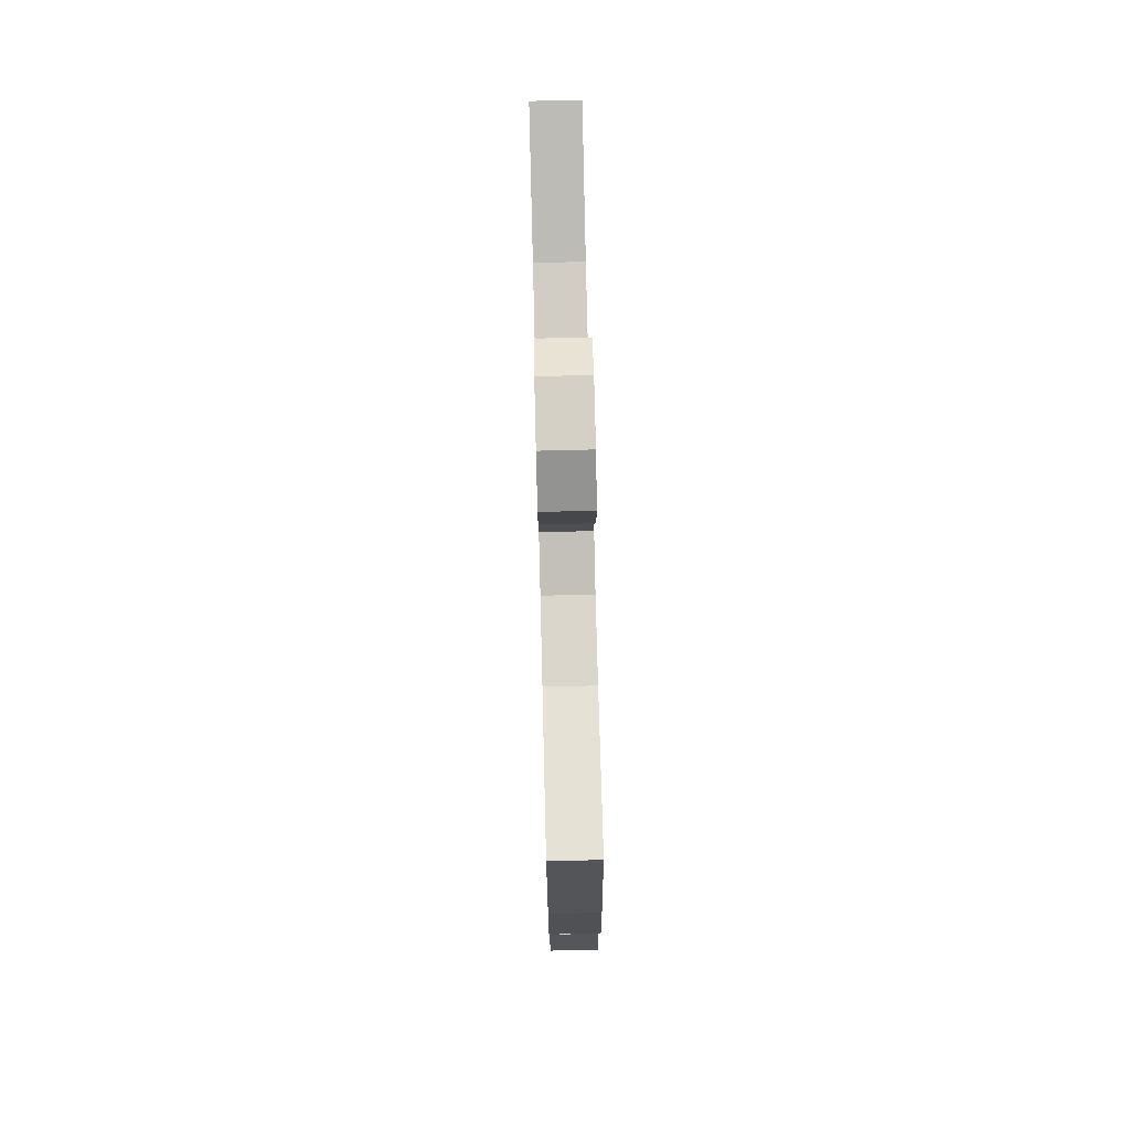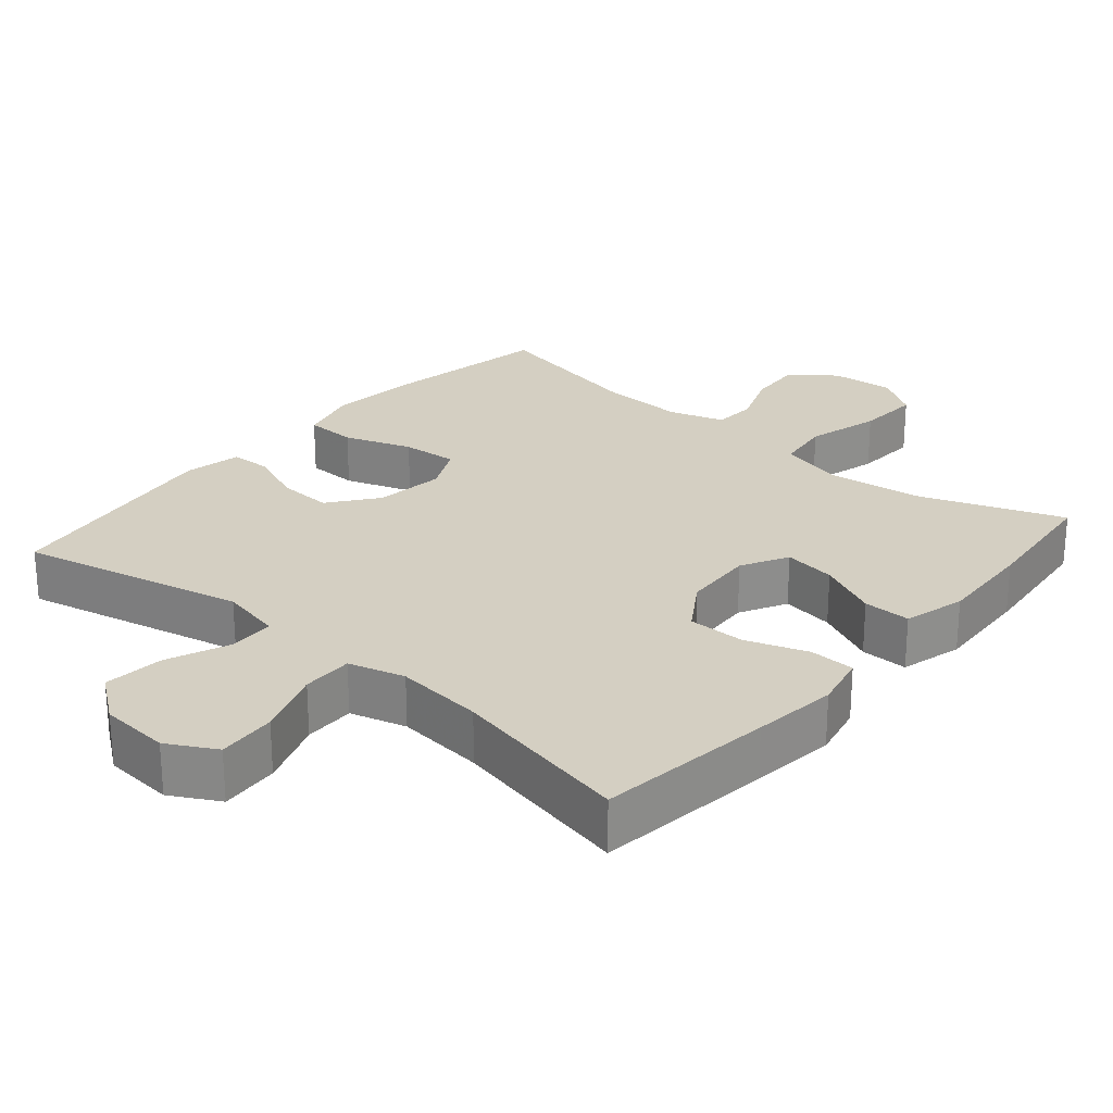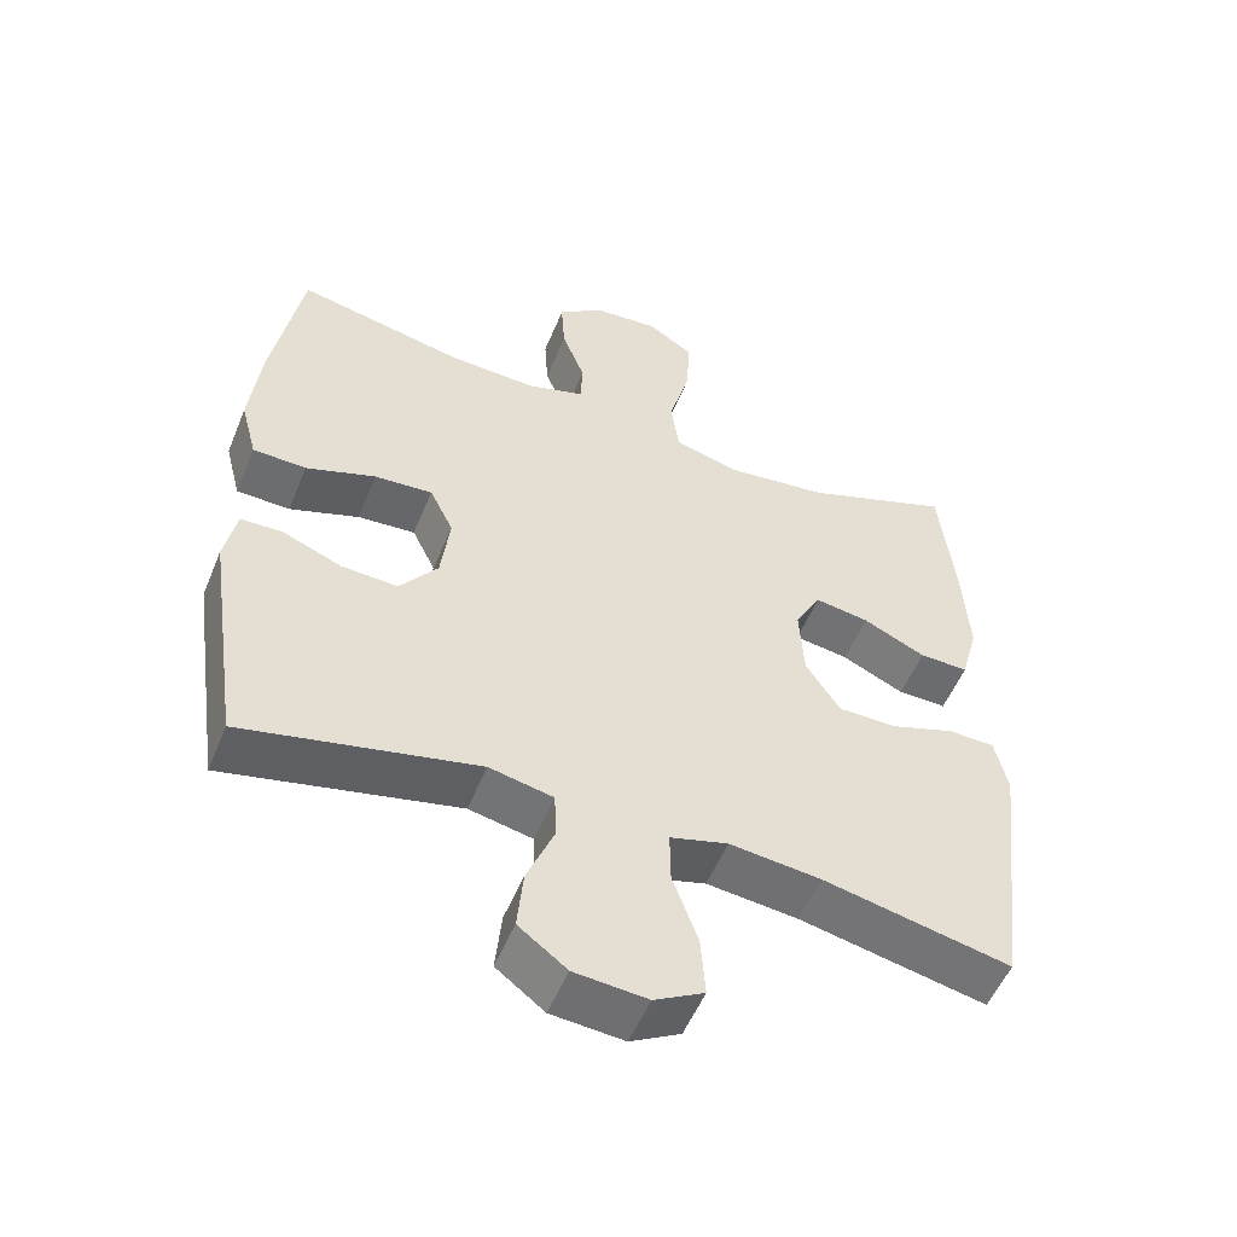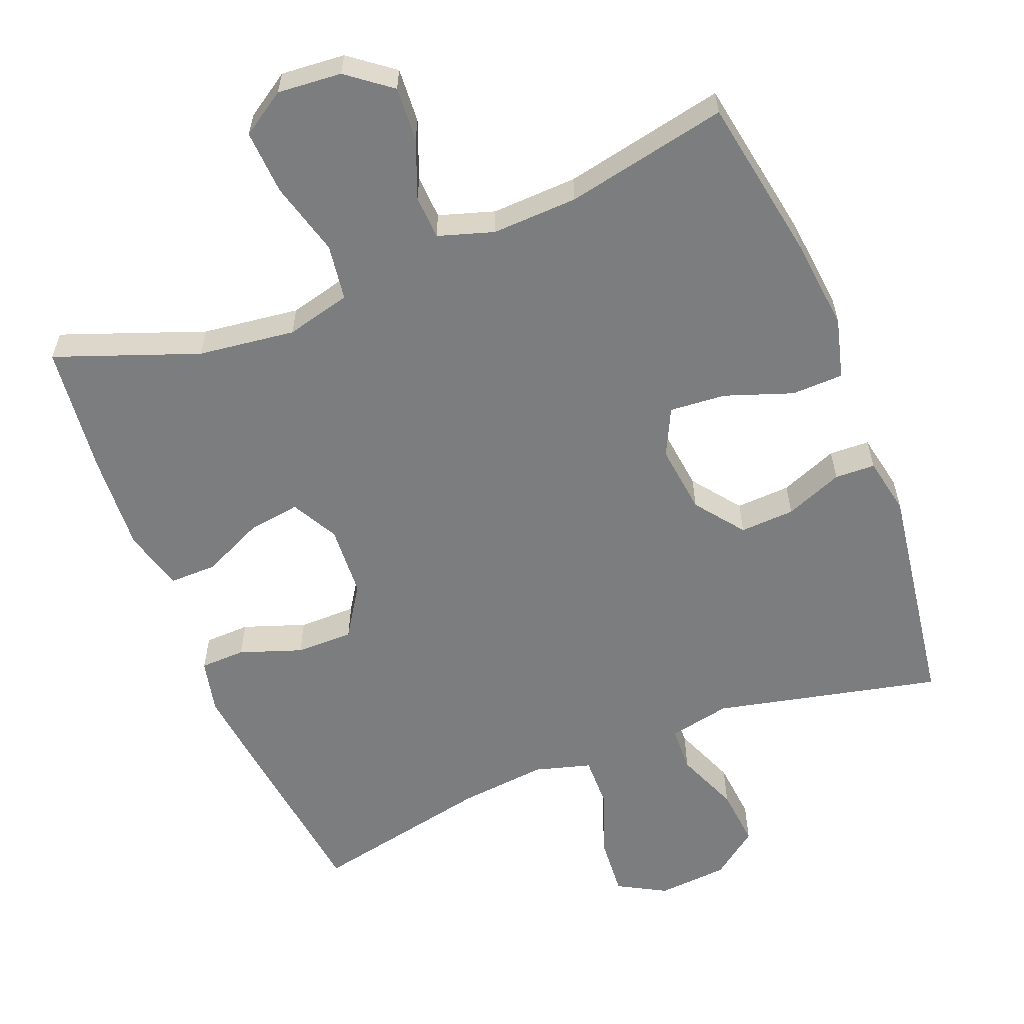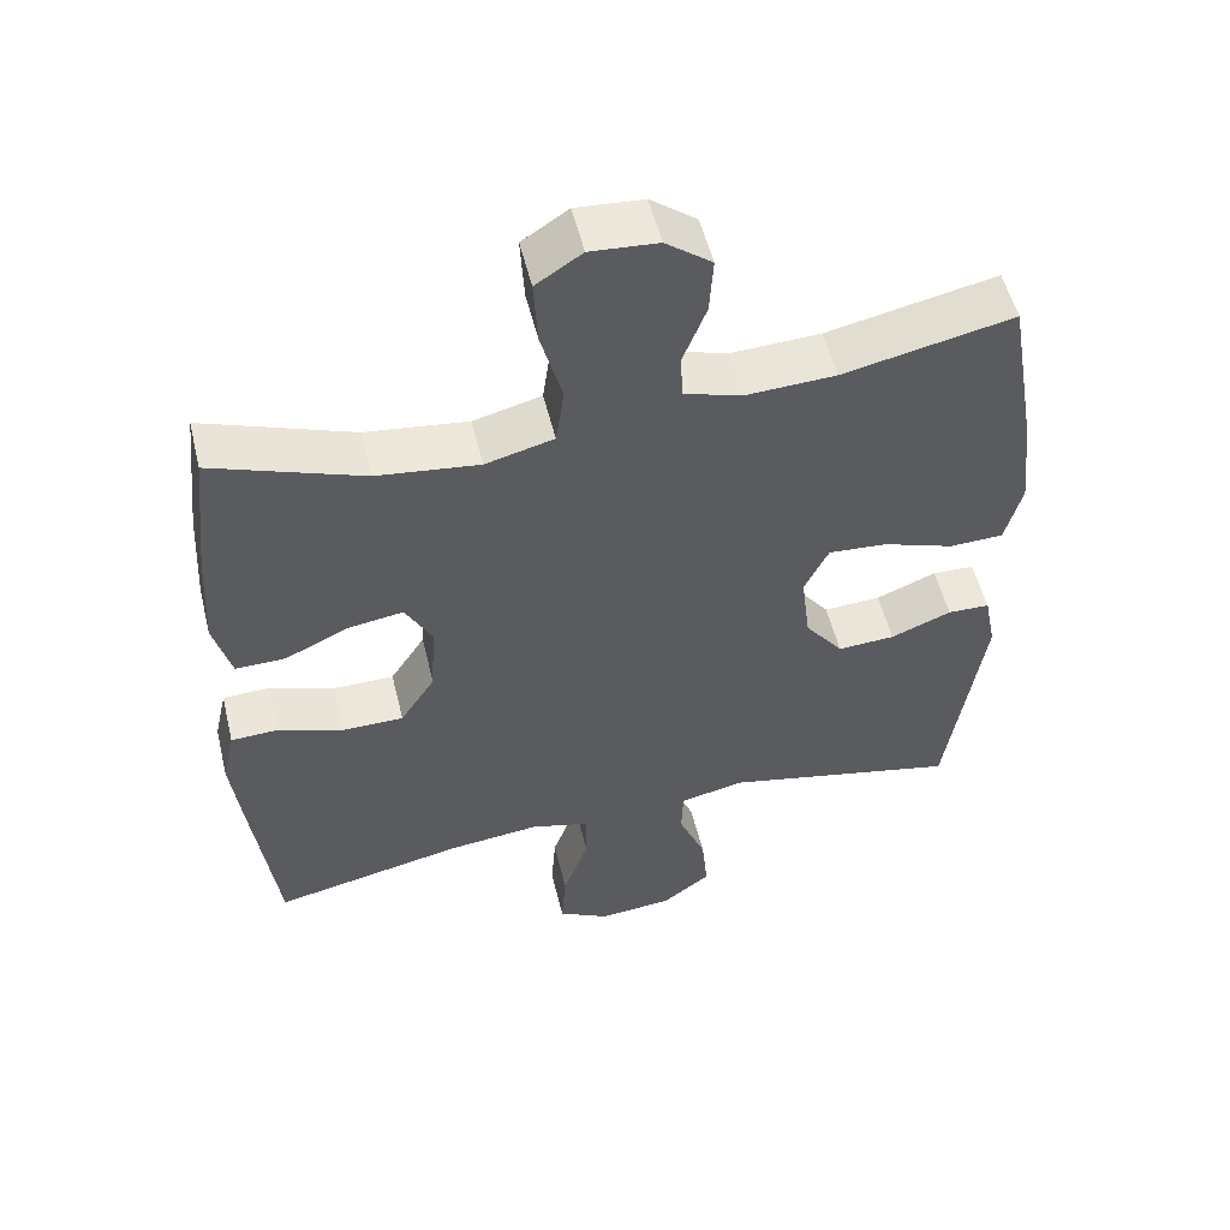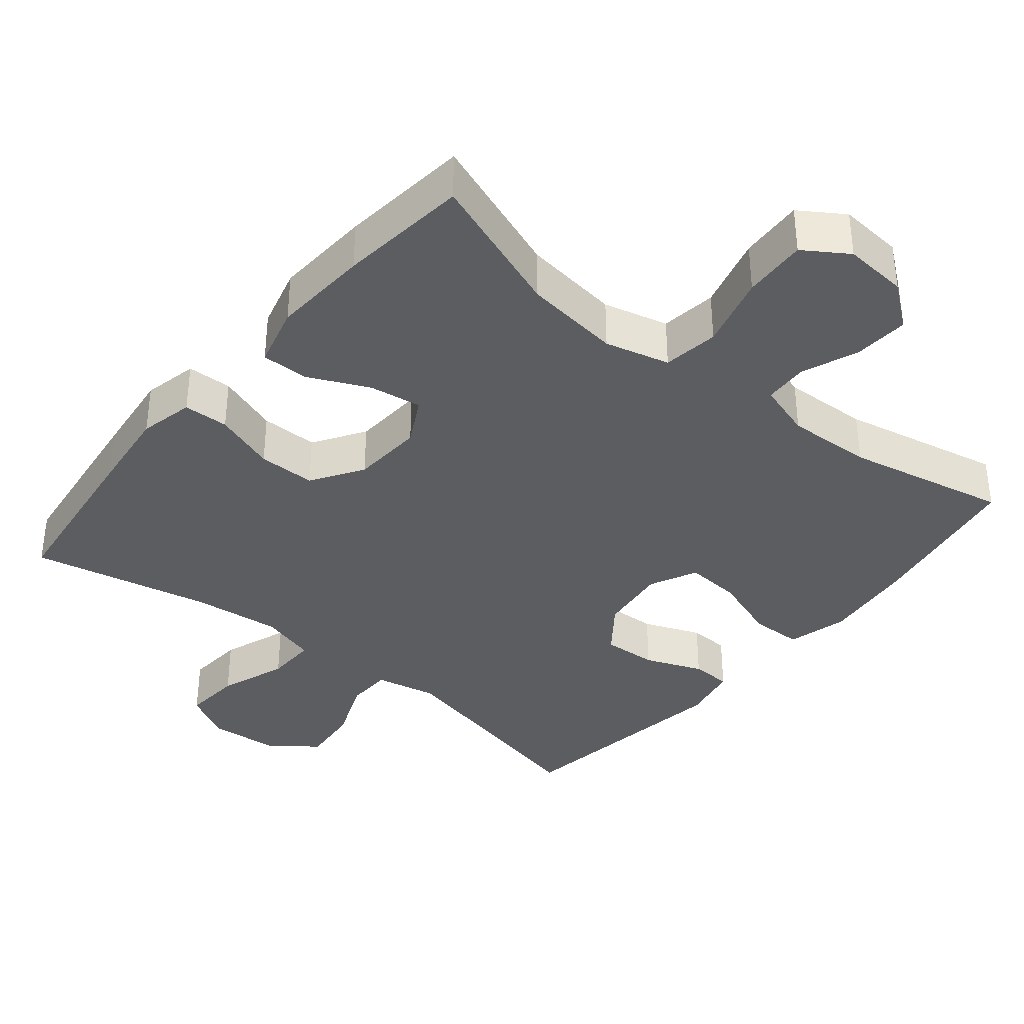
<metadata>
{"format":"obj","ext":"obj","renderer":"f3d","projection":"perspective","resolution":1024,"background":"white","views":[{"elev":75.9,"azim":88.6,"up":"+Z"},{"elev":25.4,"azim":-139.5,"up":"+Y"},{"elev":-53.5,"azim":157.9,"up":"+Z"},{"elev":-59.0,"azim":21.6,"up":"+Y"},{"elev":53.8,"azim":-13.7,"up":"+Z"},{"elev":-36.7,"azim":-39.4,"up":"+Y"}]}
</metadata>
<code>
v -0.5 0.07 -0.5
v -0.531 0.07 -0.255
v -0.545 0.07 -0.137
v -0.528 0.07 -0.061
v -0.465 0.07 -0.059
v -0.379 0.07 -0.089
v -0.299 0.07 -0.089
v -0.253 0.07 -0.018
v -0.247 0.07 0.082
v -0.282 0.07 0.147
v -0.355 0.07 0.136
v -0.439 0.07 0.097
v -0.505 0.07 0.096
v -0.528 0.07 0.182
v -0.52 0.07 0.318
v -0.5 0.07 0.5
v -0.302 0.07 0.427
v -0.167 0.07 0.41
v -0.077 0.07 0.433
v -0.066 0.07 0.511
v -0.094 0.07 0.614
v -0.099 0.07 0.703
v -0.038 0.07 0.743
v 0.051 0.07 0.736
v 0.112 0.07 0.689
v 0.107 0.07 0.613
v 0.076 0.07 0.533
v 0.079 0.07 0.472
v 0.156 0.07 0.448
v 0.275 0.07 0.453
v 0.5 0.07 0.5
v 0.54 0.07 0.272
v 0.554 0.07 0.143
v 0.532 0.07 0.059
v 0.46 0.07 0.057
v 0.366 0.07 0.09
v 0.288 0.07 0.096
v 0.256 0.07 0.03
v 0.268 0.07 -0.067
v 0.319 0.07 -0.134
v 0.395 0.07 -0.13
v 0.475 0.07 -0.098
v 0.531 0.07 -0.1
v 0.547 0.07 -0.18
v 0.5 0.07 -0.5
v 0.186 0.07 -0.43
v 0.1 0.07 -0.448
v 0.098 0.07 -0.512
v 0.134 0.07 -0.6
v 0.142 0.07 -0.683
v 0.077 0.07 -0.732
v -0.021 0.07 -0.74
v -0.088 0.07 -0.703
v -0.082 0.07 -0.621
v -0.048 0.07 -0.527
v -0.047 0.07 -0.456
v -0.125 0.07 -0.434
v -0.248 0.07 -0.447
v -0.5 0 -0.5
v -0.531 0 -0.255
v -0.545 0 -0.137
v -0.528 0 -0.061
v -0.465 0 -0.059
v -0.379 0 -0.089
v -0.299 0 -0.089
v -0.253 0 -0.018
v -0.247 0 0.082
v -0.282 0 0.147
v -0.355 0 0.136
v -0.439 0 0.097
v -0.505 0 0.096
v -0.528 0 0.182
v -0.52 0 0.318
v -0.5 0 0.5
v -0.302 0 0.427
v -0.167 0 0.41
v -0.077 0 0.433
v -0.066 0 0.511
v -0.094 0 0.614
v -0.099 0 0.703
v -0.038 0 0.743
v 0.051 0 0.736
v 0.112 0 0.689
v 0.107 0 0.613
v 0.076 0 0.533
v 0.079 0 0.472
v 0.156 0 0.448
v 0.275 0 0.453
v 0.5 0 0.5
v 0.54 0 0.272
v 0.554 0 0.143
v 0.532 0 0.059
v 0.46 0 0.057
v 0.366 0 0.09
v 0.288 0 0.096
v 0.256 0 0.03
v 0.268 0 -0.067
v 0.319 0 -0.134
v 0.395 0 -0.13
v 0.475 0 -0.098
v 0.531 0 -0.1
v 0.547 0 -0.18
v 0.5 0 -0.5
v 0.186 0 -0.43
v 0.1 0 -0.448
v 0.098 0 -0.512
v 0.134 0 -0.6
v 0.142 0 -0.683
v 0.077 0 -0.732
v -0.021 0 -0.74
v -0.088 0 -0.703
v -0.082 0 -0.621
v -0.048 0 -0.527
v -0.047 0 -0.456
v -0.125 0 -0.434
v -0.248 0 -0.447
f 52 53 54 55
f 52 55 56
f 51 52 56
f 48 49 50 51
f 47 48 51 56
f 46 47 56 57
f 44 45 46
f 41 42 43 44
f 40 41 44 46
f 39 40 46 57
f 33 34 35 36
f 33 36 37
f 30 31 32 33
f 29 30 33 37
f 28 29 37 38
f 24 25 26 27
f 24 27 28
f 23 24 28
f 20 21 22 23
f 20 23 28 38
f 14 15 16 17
f 14 17 18
f 11 12 13 14
f 10 11 14 18
f 9 10 18 19
f 3 4 5 6
f 3 6 7
f 58 1 2 3
f 58 3 7
f 57 58 7 8
f 19 20 38 39
f 19 39 57
f 8 9 19 57
f 113 112 111 110
f 114 113 110
f 114 110 109
f 109 108 107 106
f 114 109 106 105
f 115 114 105 104
f 104 103 102
f 102 101 100 99
f 104 102 99 98
f 115 104 98 97
f 94 93 92 91
f 95 94 91
f 91 90 89 88
f 95 91 88 87
f 96 95 87 86
f 85 84 83 82
f 86 85 82
f 86 82 81
f 81 80 79 78
f 96 86 81 78
f 75 74 73 72
f 76 75 72
f 72 71 70 69
f 76 72 69 68
f 77 76 68 67
f 64 63 62 61
f 65 64 61
f 61 60 59 116
f 65 61 116
f 66 65 116 115
f 97 96 78 77
f 115 97 77
f 115 77 67 66
f 1 59 60 2
f 2 60 61 3
f 3 61 62 4
f 4 62 63 5
f 5 63 64 6
f 6 64 65 7
f 7 65 66 8
f 8 66 67 9
f 9 67 68 10
f 10 68 69 11
f 11 69 70 12
f 12 70 71 13
f 13 71 72 14
f 14 72 73 15
f 15 73 74 16
f 16 74 75 17
f 17 75 76 18
f 18 76 77 19
f 19 77 78 20
f 20 78 79 21
f 21 79 80 22
f 22 80 81 23
f 23 81 82 24
f 24 82 83 25
f 25 83 84 26
f 26 84 85 27
f 27 85 86 28
f 28 86 87 29
f 29 87 88 30
f 30 88 89 31
f 31 89 90 32
f 32 90 91 33
f 33 91 92 34
f 34 92 93 35
f 35 93 94 36
f 36 94 95 37
f 37 95 96 38
f 38 96 97 39
f 39 97 98 40
f 40 98 99 41
f 41 99 100 42
f 42 100 101 43
f 43 101 102 44
f 44 102 103 45
f 45 103 104 46
f 46 104 105 47
f 47 105 106 48
f 48 106 107 49
f 49 107 108 50
f 50 108 109 51
f 51 109 110 52
f 52 110 111 53
f 53 111 112 54
f 54 112 113 55
f 55 113 114 56
f 56 114 115 57
f 57 115 116 58
f 58 116 59 1

</code>
